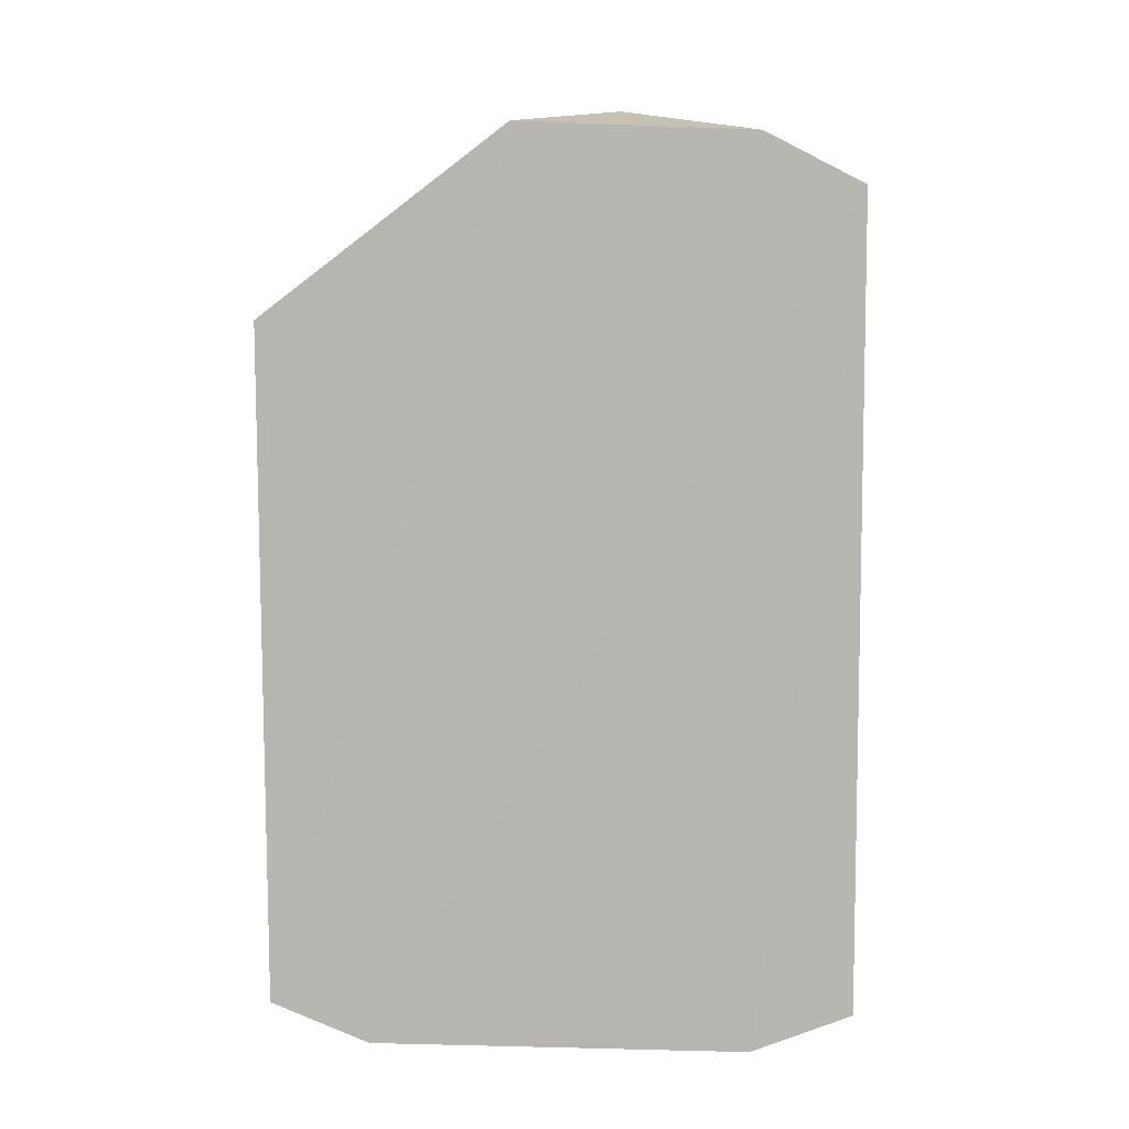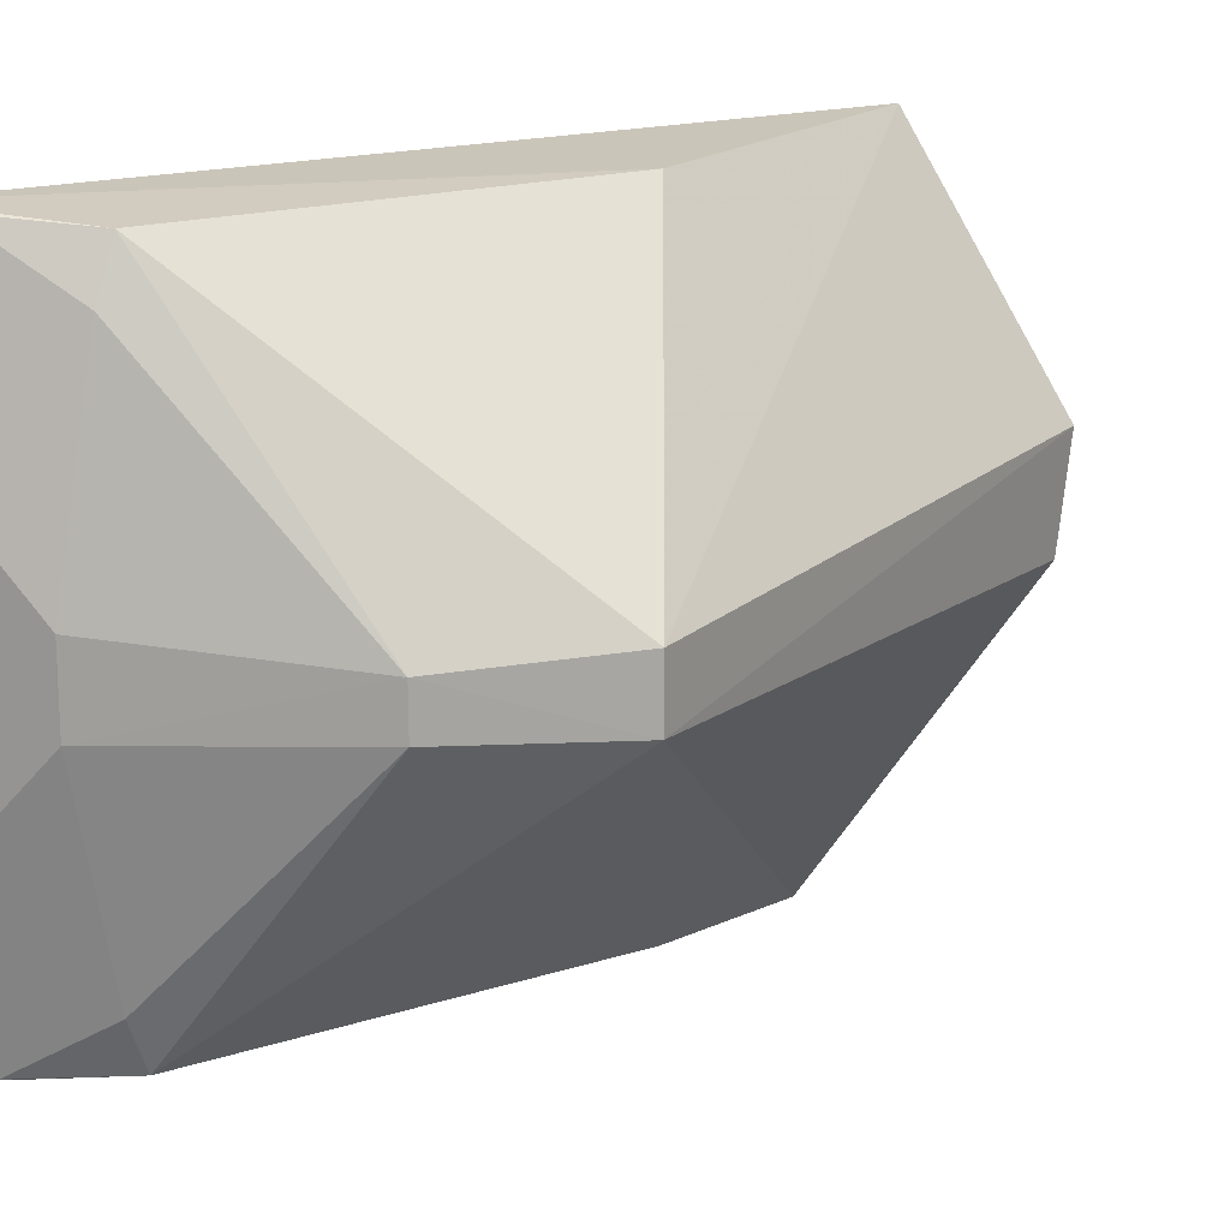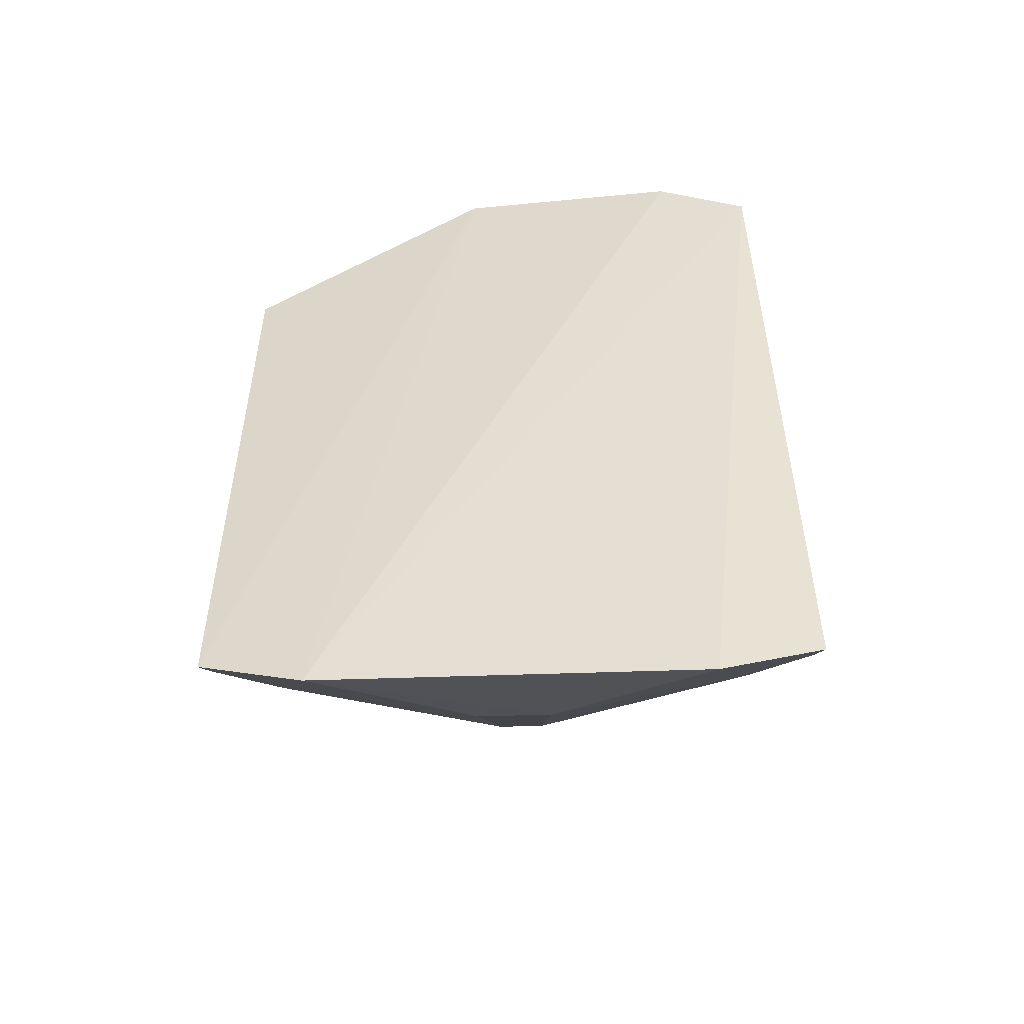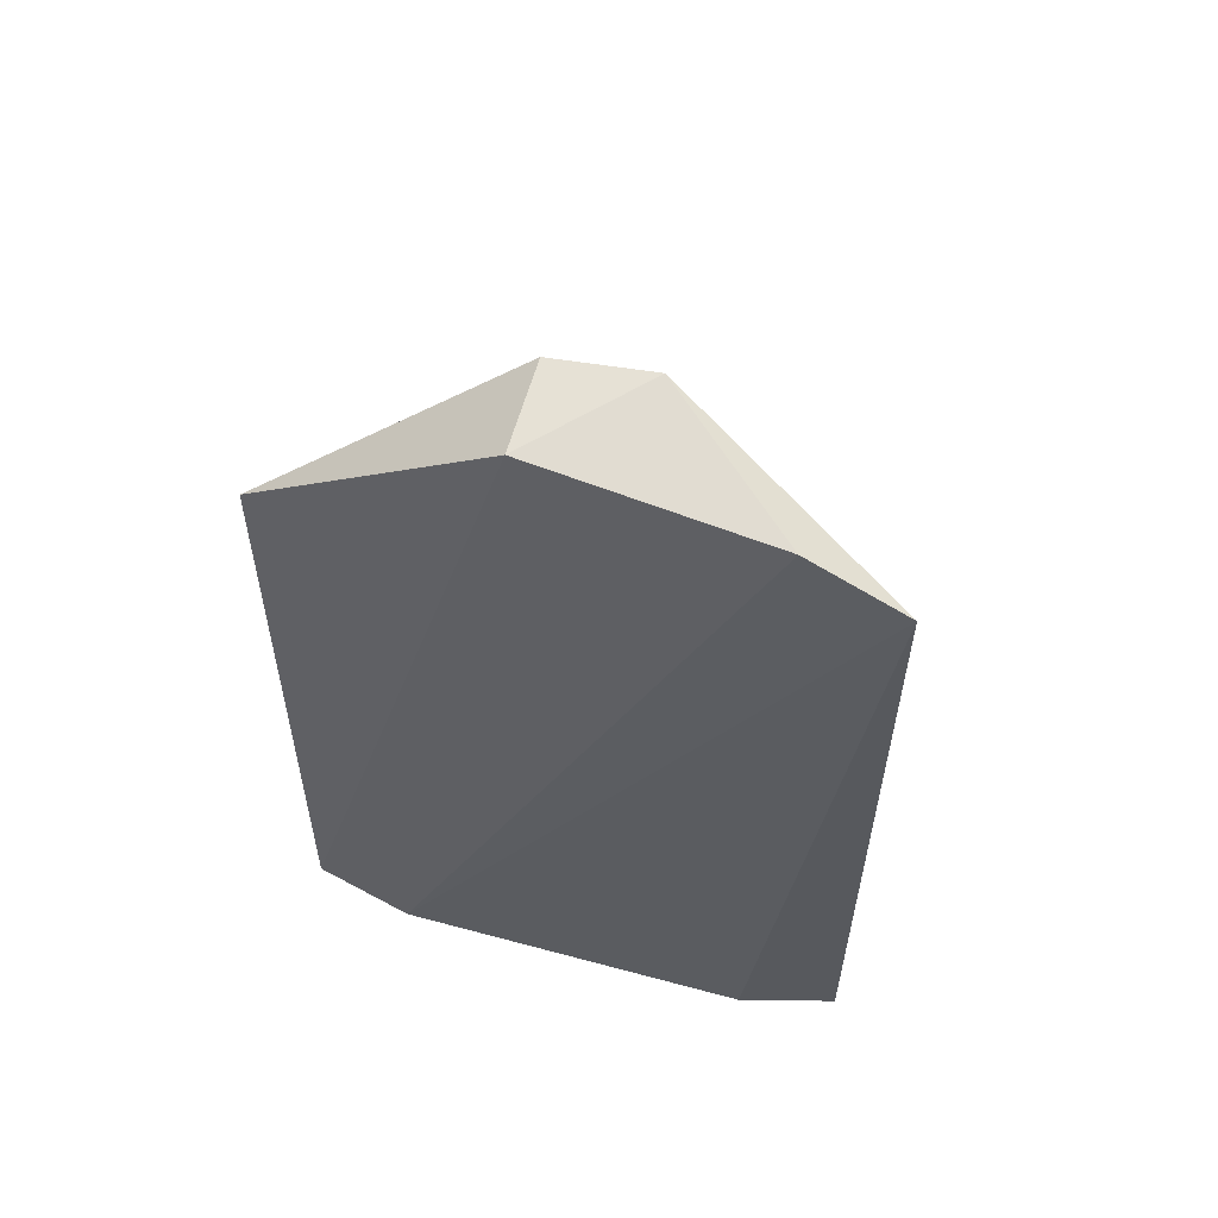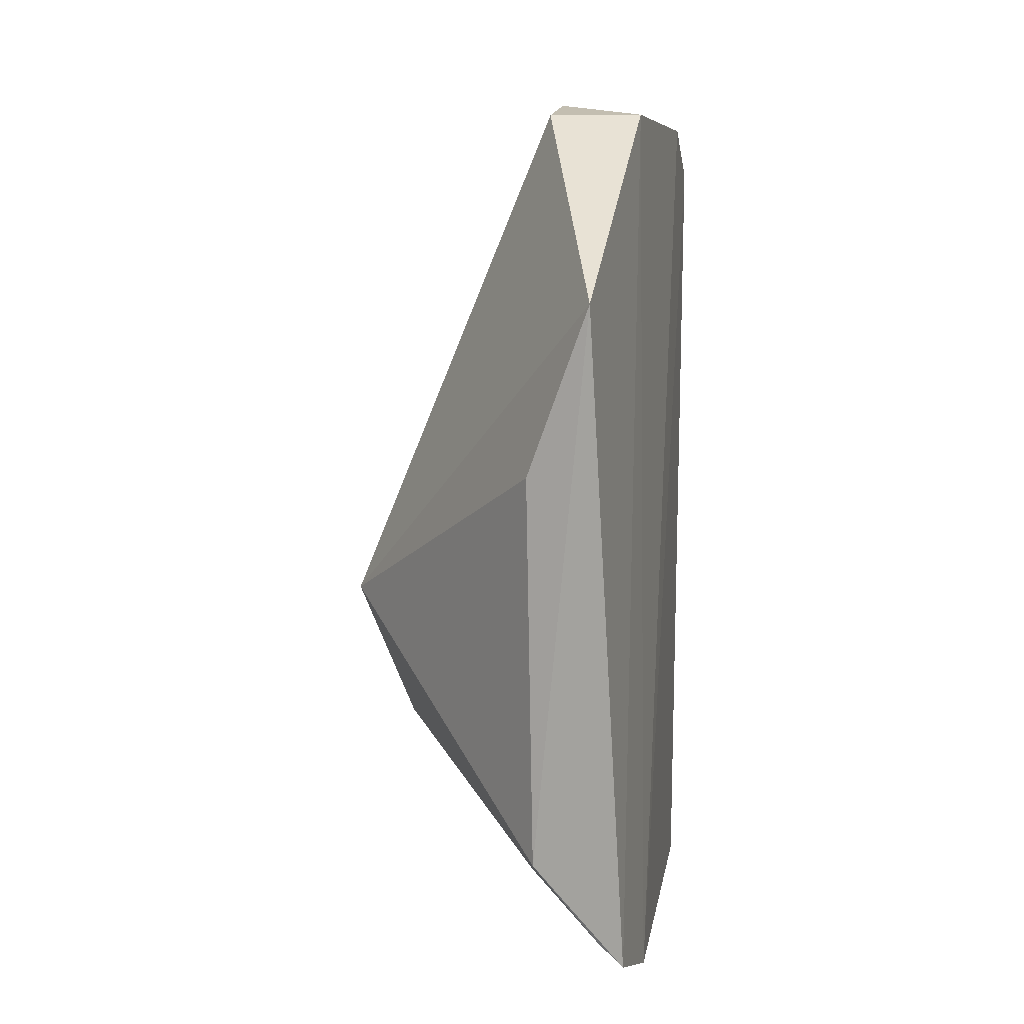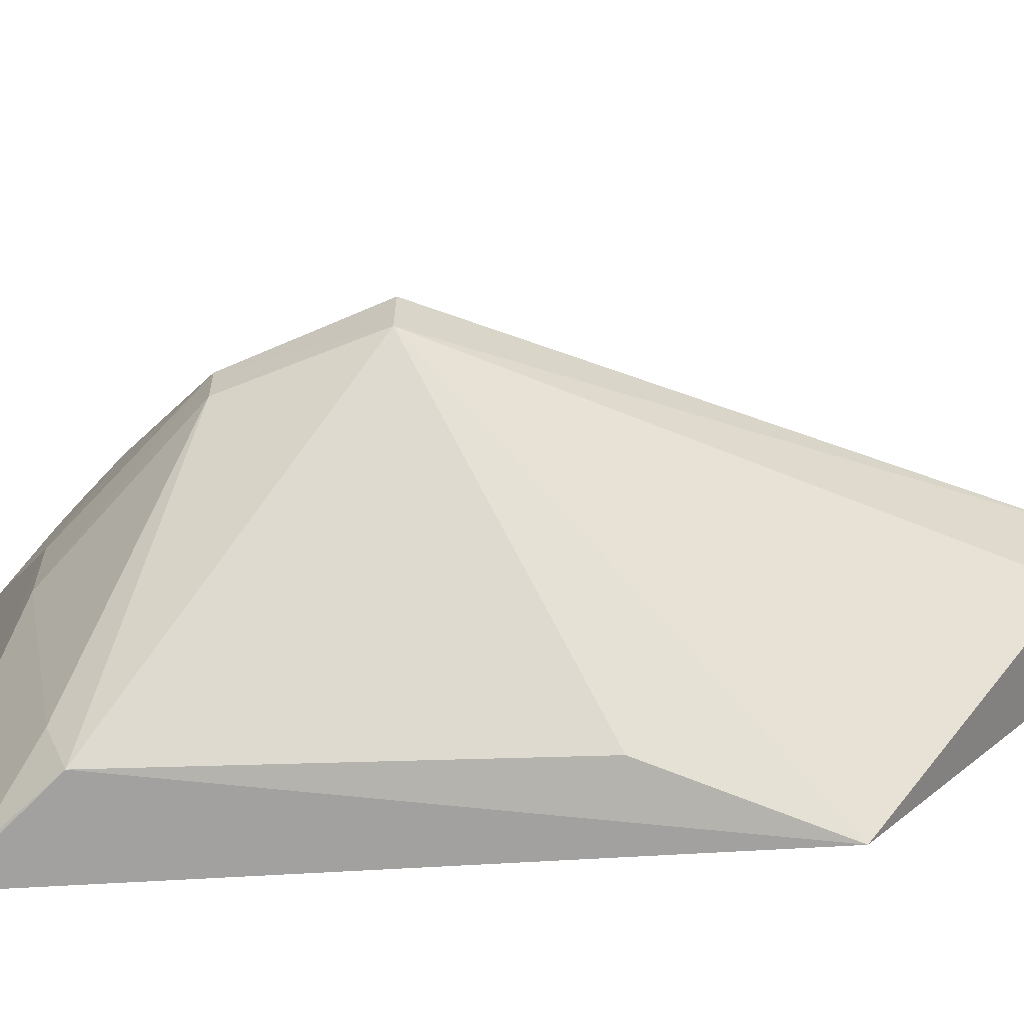
<metadata>
{"format":"obj","ext":"obj","renderer":"f3d","projection":"perspective","resolution":1024,"background":"white","views":[{"elev":8.3,"azim":93.7,"up":"+Z"},{"elev":16.1,"azim":-125.7,"up":"+Y"},{"elev":-51.8,"azim":92.2,"up":"+Z"},{"elev":58.8,"azim":105.5,"up":"+Z"},{"elev":9.5,"azim":9.1,"up":"+Z"},{"elev":-62.9,"azim":-89.1,"up":"+Y"}]}
</metadata>
<code>
v -0.2876 -0.09312 0.02118
v -0.276 -0.08999 -0.1887
v -0.2803 -0.01485 0.07947
v -0.2729 0.08868 0.06063
v -0.3793 0.008888 -0.08494
v -0.2736 0.05857 0.07613
v -0.3056 -0.08576 -0.1581
v -0.276 0.08953 -0.1887
v -0.3106 -0.01499 0.07942
v -0.2722 -0.05868 -0.1996
v -0.3794 -0.009302 -0.08508
v -0.308 0.0859 -0.03283
v -0.3107 0.01647 0.08387
v -0.2723 0.05821 -0.1997
v -0.3608 -0.007021 -0.1301
v -0.3079 -0.08635 -0.03287
v -0.3058 0.08531 -0.1581
v -0.3105 -0.01131 -0.1765
v -0.308 -0.07123 -0.1643
v -0.3609 0.006608 -0.1302
v -0.3106 0.01084 -0.1766
v -0.2846 -0.08823 -0.1814
v -0.3081 0.07078 -0.1643
v -0.2846 0.08776 -0.1814
f 1 2 3
f 7 2 1
f 9 1 3
f 10 6 3
f 10 3 2
f 10 4 6
f 11 1 9
f 12 5 4
f 12 4 8
f 13 9 3
f 13 3 6
f 13 6 4
f 13 4 5
f 13 11 9
f 13 5 11
f 14 8 4
f 14 4 10
f 15 7 11
f 16 11 7
f 16 7 1
f 16 1 11
f 17 12 8
f 17 5 12
f 18 10 2
f 19 7 15
f 19 18 2
f 19 15 18
f 20 15 11
f 20 11 5
f 20 5 17
f 20 18 15
f 21 14 10
f 21 10 18
f 21 18 20
f 21 8 14
f 22 19 2
f 22 2 7
f 22 7 19
f 23 20 17
f 23 21 20
f 23 8 21
f 24 23 17
f 24 17 8
f 24 8 23

</code>
